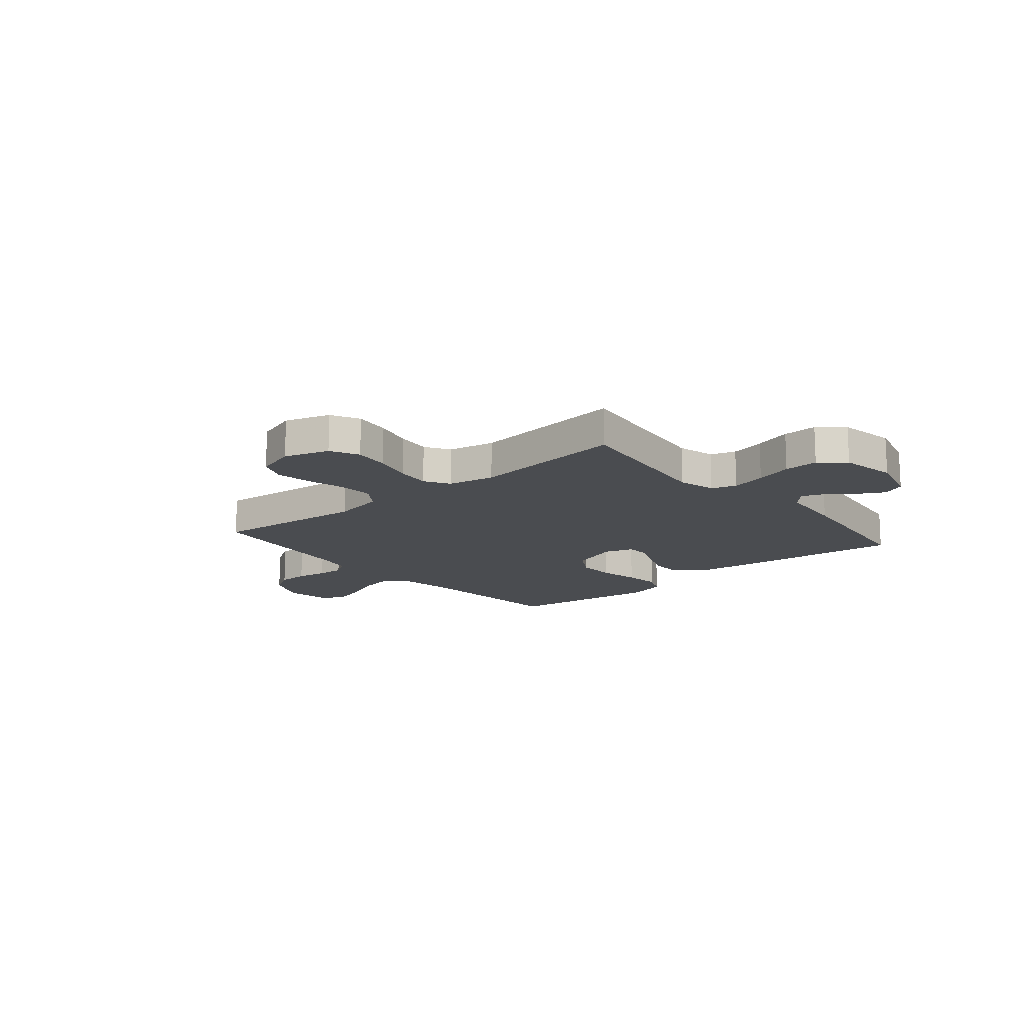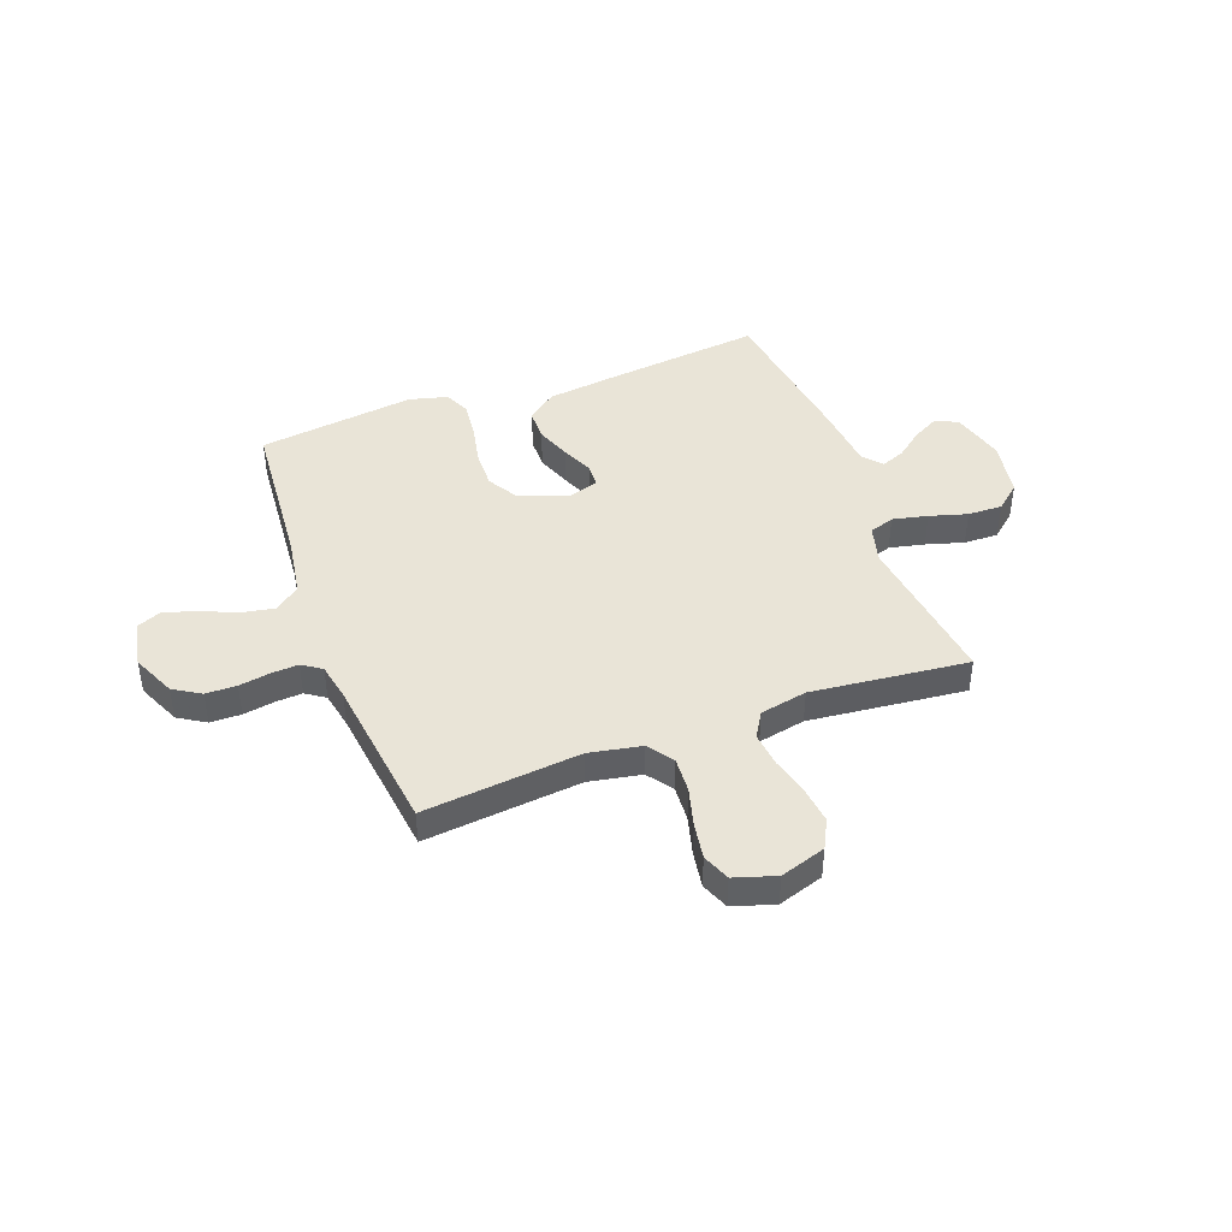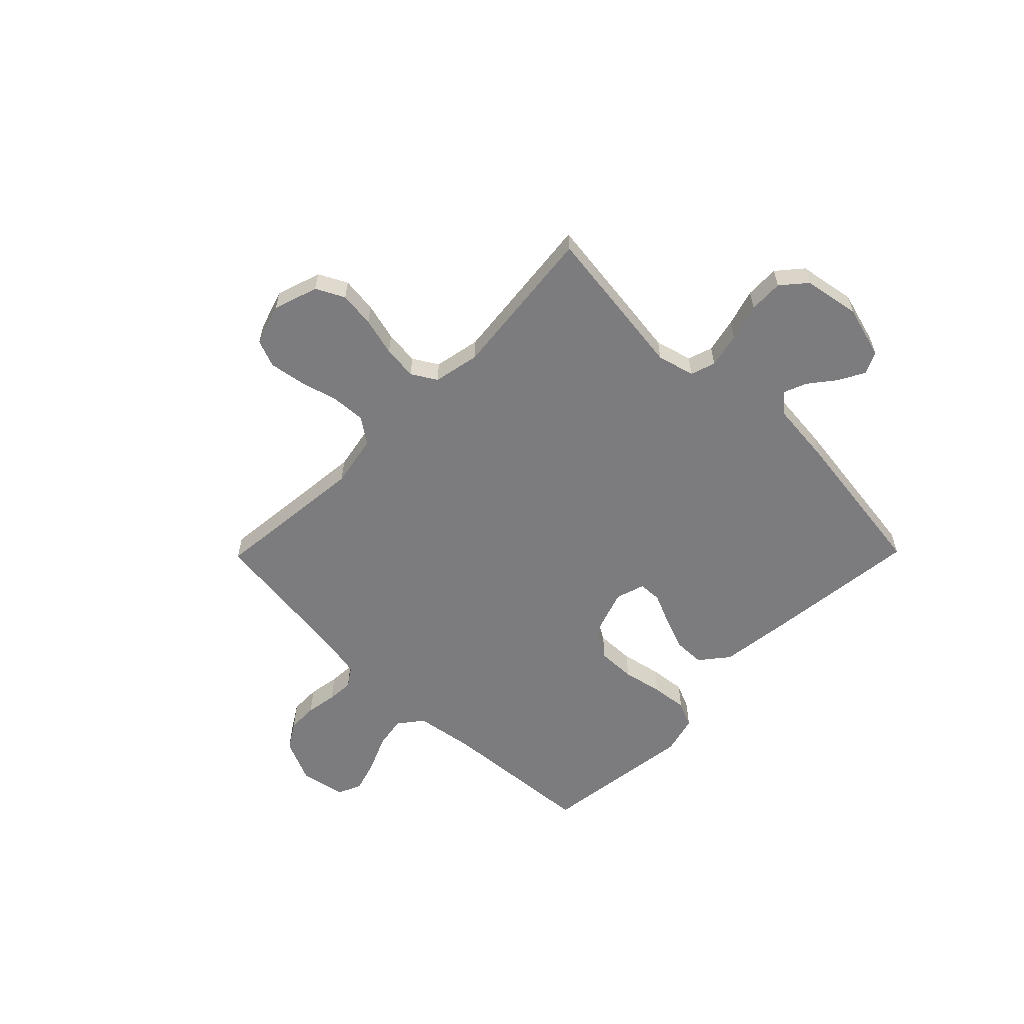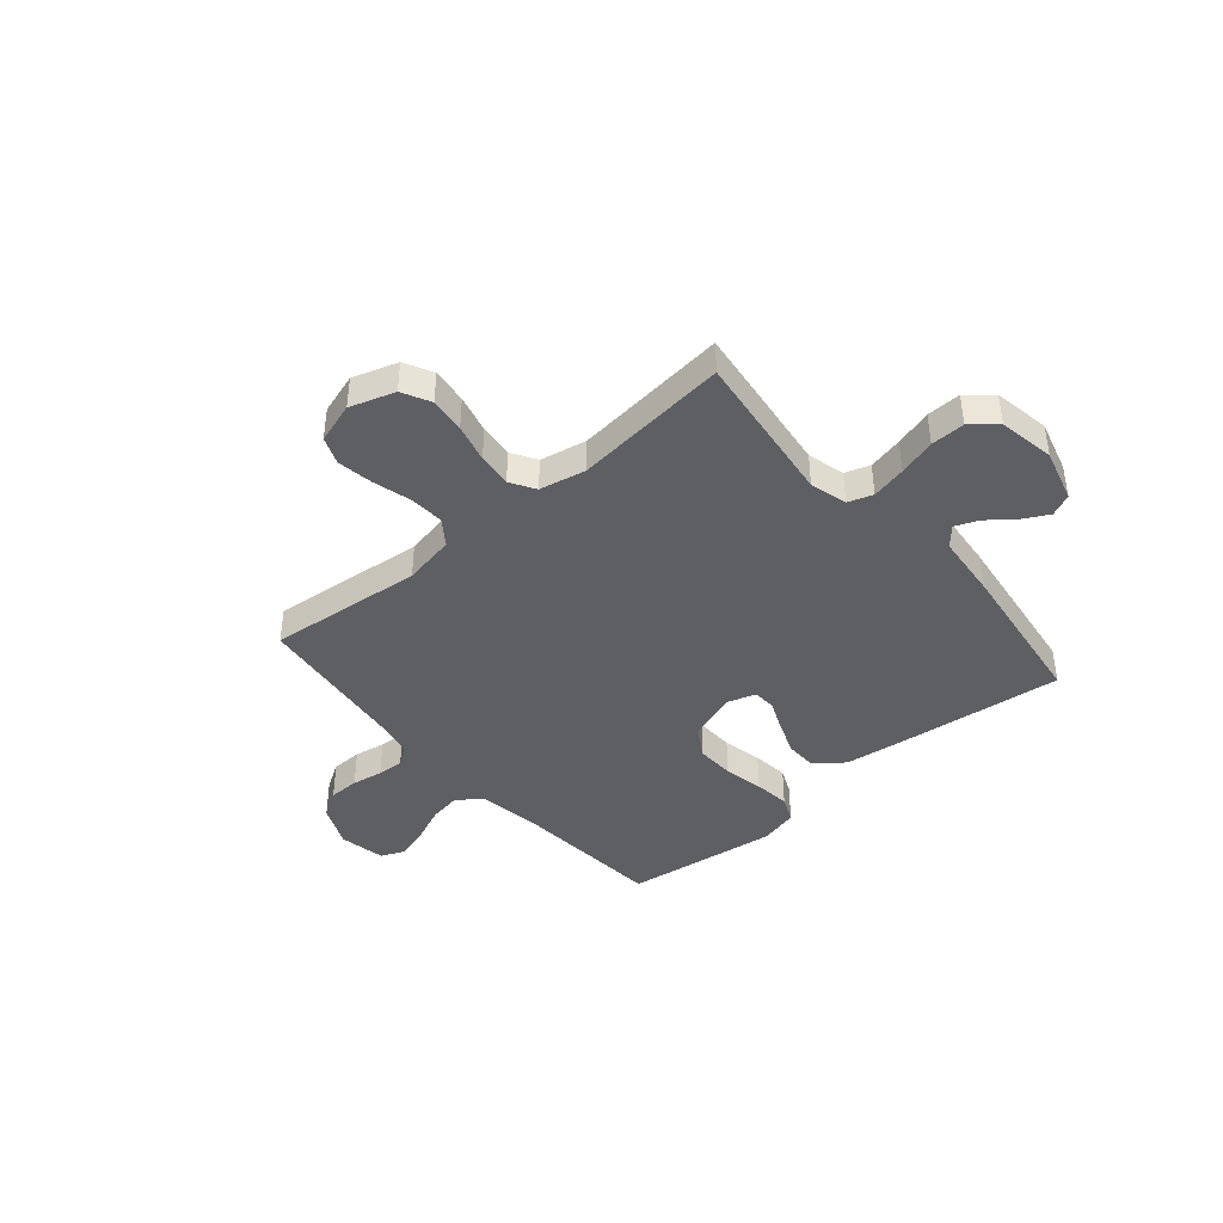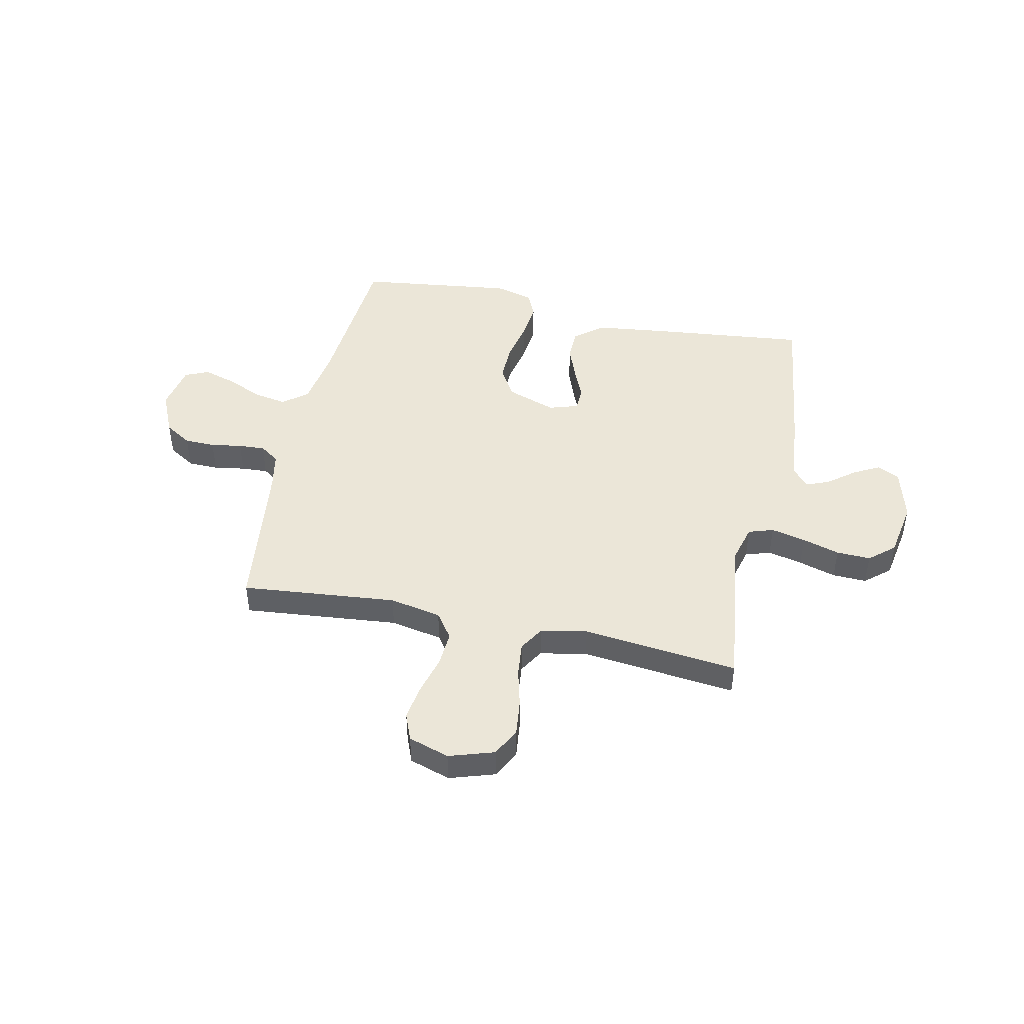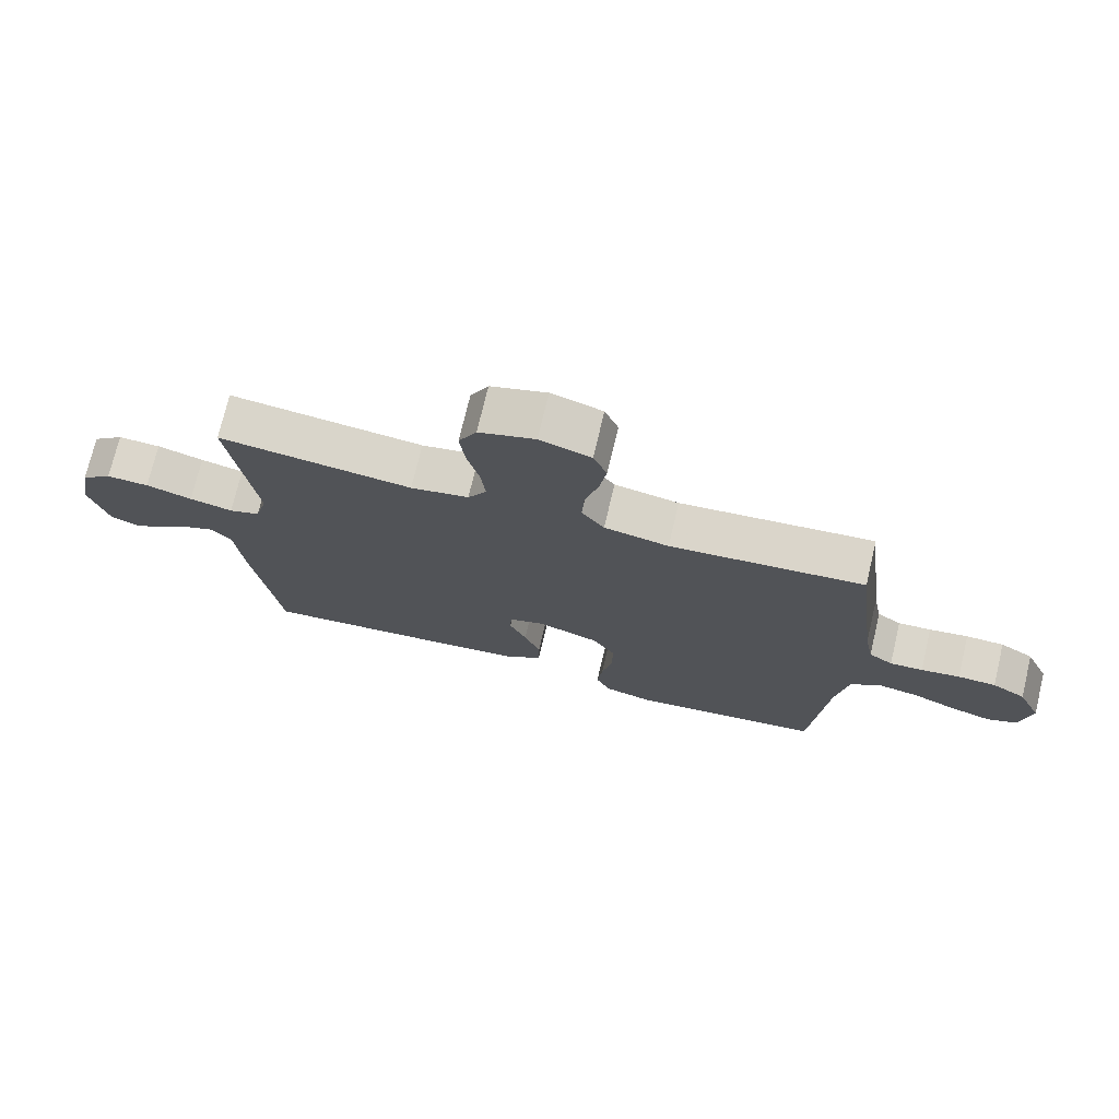
<metadata>
{"format":"obj","ext":"obj","renderer":"f3d","projection":"perspective","resolution":1024,"background":"white","views":[{"elev":-14.9,"azim":40.3,"up":"+Y"},{"elev":43.3,"azim":-20.4,"up":"+Y"},{"elev":-58.9,"azim":45.5,"up":"+Y"},{"elev":-41.5,"azim":40.5,"up":"+Y"},{"elev":46.1,"azim":12.2,"up":"+Y"},{"elev":73.6,"azim":-166.6,"up":"+Z"}]}
</metadata>
<code>
v -0.5 0.07 0.5
v -0.2 0.07 0.47
v -0.1 0.07 0.489
v -0.065 0.07 0.538
v -0.069 0.07 0.605
v -0.089 0.07 0.679
v -0.1 0.07 0.748
v -0.079 0.07 0.801
v 0 0.07 0.826
v 0.087 0.07 0.798
v 0.115 0.07 0.743
v 0.107 0.07 0.674
v 0.088 0.07 0.6
v 0.081 0.07 0.534
v 0.11 0.07 0.486
v 0.2 0.07 0.468
v 0.5 0.07 0.5
v 0.462 0.07 0.2
v 0.481 0.07 0.128
v 0.529 0.07 0.112
v 0.596 0.07 0.127
v 0.668 0.07 0.148
v 0.734 0.07 0.15
v 0.782 0.07 0.109
v 0.801 0.07 0
v 0.773 0.07 -0.102
v 0.73 0.07 -0.122
v 0.68 0.07 -0.095
v 0.629 0.07 -0.055
v 0.584 0.07 -0.037
v 0.552 0.07 -0.074
v 0.54 0.07 -0.2
v 0.5 0.07 -0.5
v 0.2 0.07 -0.467
v 0.063 0.07 -0.45
v 0.008 0.07 -0.406
v 0.007 0.07 -0.346
v 0.032 0.07 -0.28
v 0.058 0.07 -0.22
v 0.056 0.07 -0.175
v 0 0.07 -0.157
v -0.095 0.07 -0.19
v -0.13 0.07 -0.249
v -0.128 0.07 -0.323
v -0.112 0.07 -0.4
v -0.104 0.07 -0.47
v -0.126 0.07 -0.52
v -0.2 0.07 -0.539
v -0.5 0.07 -0.5
v -0.524 0.07 -0.2
v -0.542 0.07 -0.086
v -0.589 0.07 -0.049
v -0.652 0.07 -0.06
v -0.721 0.07 -0.09
v -0.784 0.07 -0.109
v -0.83 0.07 -0.089
v -0.847 0.07 0
v -0.81 0.07 0.083
v -0.758 0.07 0.115
v -0.699 0.07 0.116
v -0.639 0.07 0.106
v -0.588 0.07 0.103
v -0.551 0.07 0.128
v -0.537 0.07 0.2
v -0.5 0 0.5
v -0.2 0 0.47
v -0.1 0 0.489
v -0.065 0 0.538
v -0.069 0 0.605
v -0.089 0 0.679
v -0.1 0 0.748
v -0.079 0 0.801
v 0 0 0.826
v 0.087 0 0.798
v 0.115 0 0.743
v 0.107 0 0.674
v 0.088 0 0.6
v 0.081 0 0.534
v 0.11 0 0.486
v 0.2 0 0.468
v 0.5 0 0.5
v 0.462 0 0.2
v 0.481 0 0.128
v 0.529 0 0.112
v 0.596 0 0.127
v 0.668 0 0.148
v 0.734 0 0.15
v 0.782 0 0.109
v 0.801 0 0
v 0.773 0 -0.102
v 0.73 0 -0.122
v 0.68 0 -0.095
v 0.629 0 -0.055
v 0.584 0 -0.037
v 0.552 0 -0.074
v 0.54 0 -0.2
v 0.5 0 -0.5
v 0.2 0 -0.467
v 0.063 0 -0.45
v 0.008 0 -0.406
v 0.007 0 -0.346
v 0.032 0 -0.28
v 0.058 0 -0.22
v 0.056 0 -0.175
v 0 0 -0.157
v -0.095 0 -0.19
v -0.13 0 -0.249
v -0.128 0 -0.323
v -0.112 0 -0.4
v -0.104 0 -0.47
v -0.126 0 -0.52
v -0.2 0 -0.539
v -0.5 0 -0.5
v -0.524 0 -0.2
v -0.542 0 -0.086
v -0.589 0 -0.049
v -0.652 0 -0.06
v -0.721 0 -0.09
v -0.784 0 -0.109
v -0.83 0 -0.089
v -0.847 0 0
v -0.81 0 0.083
v -0.758 0 0.115
v -0.699 0 0.116
v -0.639 0 0.106
v -0.588 0 0.103
v -0.551 0 0.128
v -0.537 0 0.2
f 59 60 61
f 58 59 61
f 57 58 61
f 56 57 61
f 55 56 61
f 54 55 61
f 53 54 61
f 52 53 61 62
f 51 52 62 63
f 48 49 50
f 47 48 50
f 46 47 50
f 45 46 50
f 44 45 50
f 51 63 64
f 50 51 64
f 44 50 64
f 43 44 64
f 37 38 39
f 36 37 39
f 35 36 39
f 34 35 39
f 33 34 39
f 32 33 39
f 31 32 39
f 30 31 39 40
f 27 28 29
f 26 27 29
f 25 26 29
f 24 25 29
f 23 24 29
f 22 23 29
f 21 22 29
f 20 21 29 30
f 30 40 41
f 20 30 41
f 19 20 41
f 16 17 18
f 19 41 42
f 18 19 42
f 16 18 42
f 15 16 42
f 11 12 13
f 10 11 13
f 9 10 13
f 8 9 13
f 7 8 13
f 6 7 13
f 5 6 13
f 4 5 13 14
f 64 1 2
f 43 64 2
f 42 43 2
f 14 15 42
f 4 14 42
f 3 4 42
f 2 3 42
f 125 124 123
f 125 123 122
f 125 122 121
f 125 121 120
f 125 120 119
f 125 119 118
f 125 118 117
f 126 125 117 116
f 127 126 116 115
f 114 113 112
f 114 112 111
f 114 111 110
f 114 110 109
f 114 109 108
f 128 127 115
f 128 115 114
f 128 114 108
f 128 108 107
f 103 102 101
f 103 101 100
f 103 100 99
f 103 99 98
f 103 98 97
f 103 97 96
f 103 96 95
f 104 103 95 94
f 93 92 91
f 93 91 90
f 93 90 89
f 93 89 88
f 93 88 87
f 93 87 86
f 93 86 85
f 94 93 85 84
f 105 104 94
f 105 94 84
f 105 84 83
f 82 81 80
f 106 105 83
f 106 83 82
f 106 82 80
f 106 80 79
f 77 76 75
f 77 75 74
f 77 74 73
f 77 73 72
f 77 72 71
f 77 71 70
f 77 70 69
f 78 77 69 68
f 66 65 128
f 66 128 107
f 66 107 106
f 106 79 78
f 106 78 68
f 106 68 67
f 106 67 66
f 1 65 66 2
f 2 66 67 3
f 3 67 68 4
f 4 68 69 5
f 5 69 70 6
f 6 70 71 7
f 7 71 72 8
f 8 72 73 9
f 9 73 74 10
f 10 74 75 11
f 11 75 76 12
f 12 76 77 13
f 13 77 78 14
f 14 78 79 15
f 15 79 80 16
f 16 80 81 17
f 17 81 82 18
f 18 82 83 19
f 19 83 84 20
f 20 84 85 21
f 21 85 86 22
f 22 86 87 23
f 23 87 88 24
f 24 88 89 25
f 25 89 90 26
f 26 90 91 27
f 27 91 92 28
f 28 92 93 29
f 29 93 94 30
f 30 94 95 31
f 31 95 96 32
f 32 96 97 33
f 33 97 98 34
f 34 98 99 35
f 35 99 100 36
f 36 100 101 37
f 37 101 102 38
f 38 102 103 39
f 39 103 104 40
f 40 104 105 41
f 41 105 106 42
f 42 106 107 43
f 43 107 108 44
f 44 108 109 45
f 45 109 110 46
f 46 110 111 47
f 47 111 112 48
f 48 112 113 49
f 49 113 114 50
f 50 114 115 51
f 51 115 116 52
f 52 116 117 53
f 53 117 118 54
f 54 118 119 55
f 55 119 120 56
f 56 120 121 57
f 57 121 122 58
f 58 122 123 59
f 59 123 124 60
f 60 124 125 61
f 61 125 126 62
f 62 126 127 63
f 63 127 128 64
f 64 128 65 1

</code>
